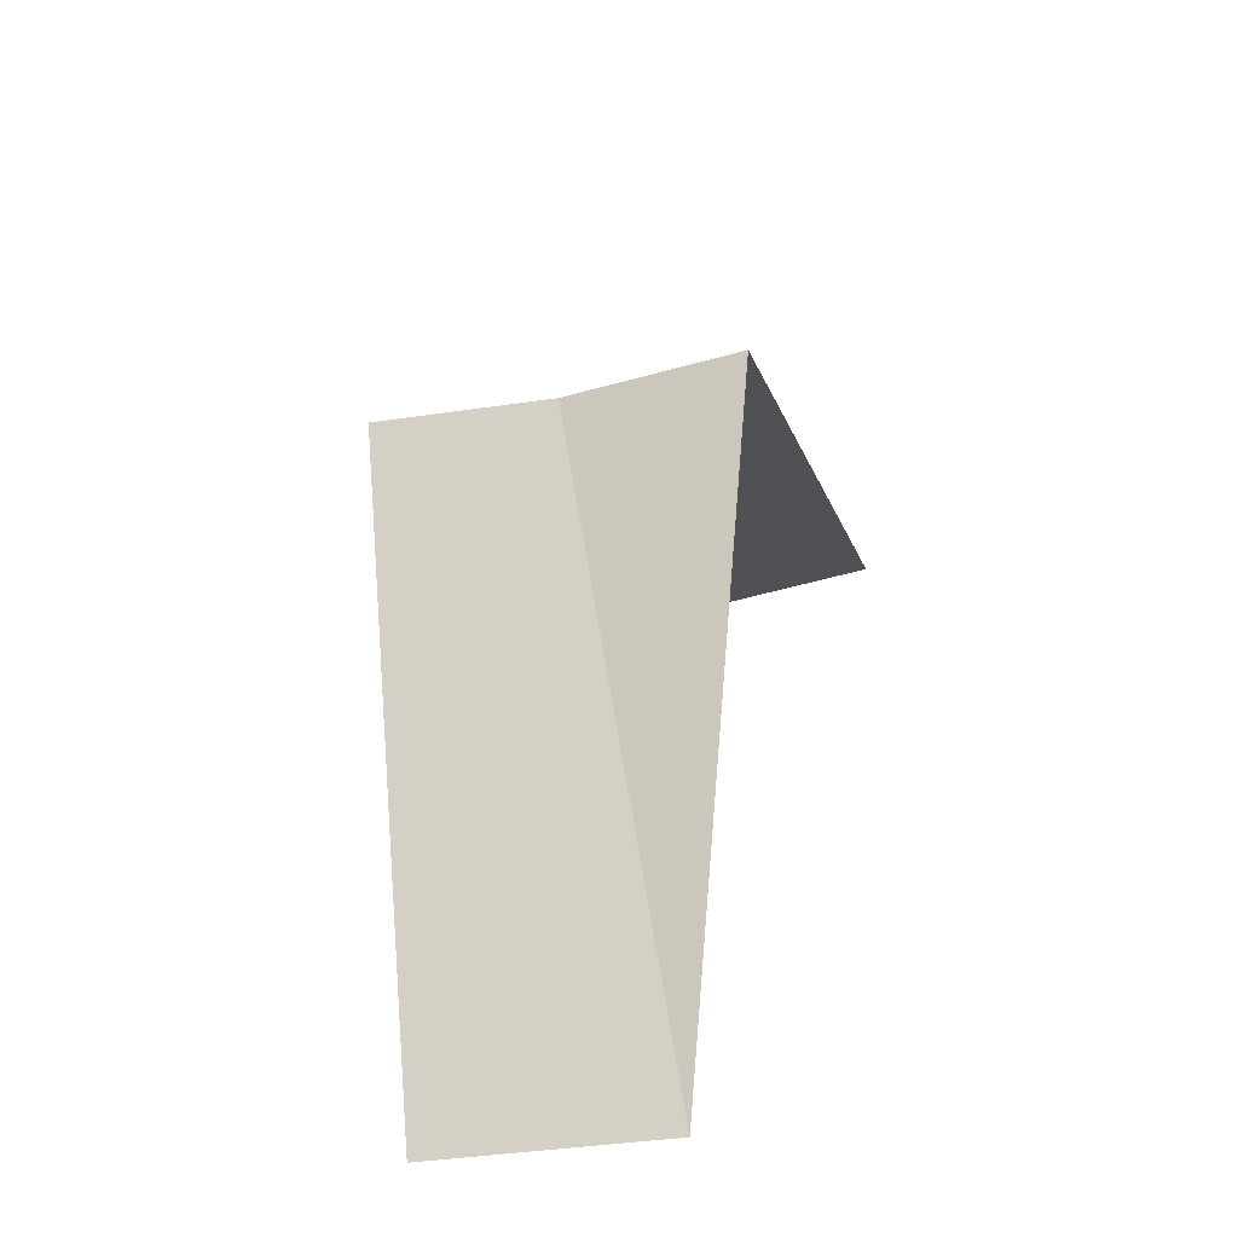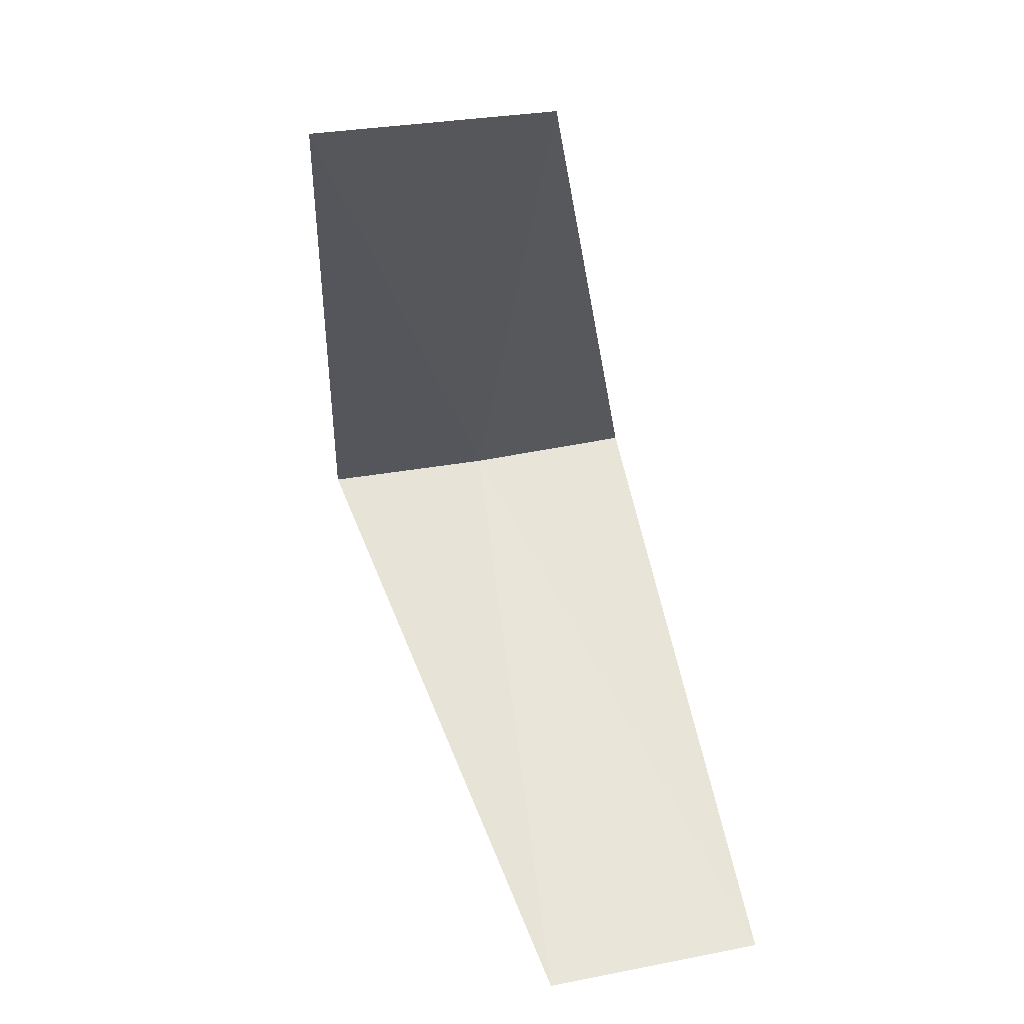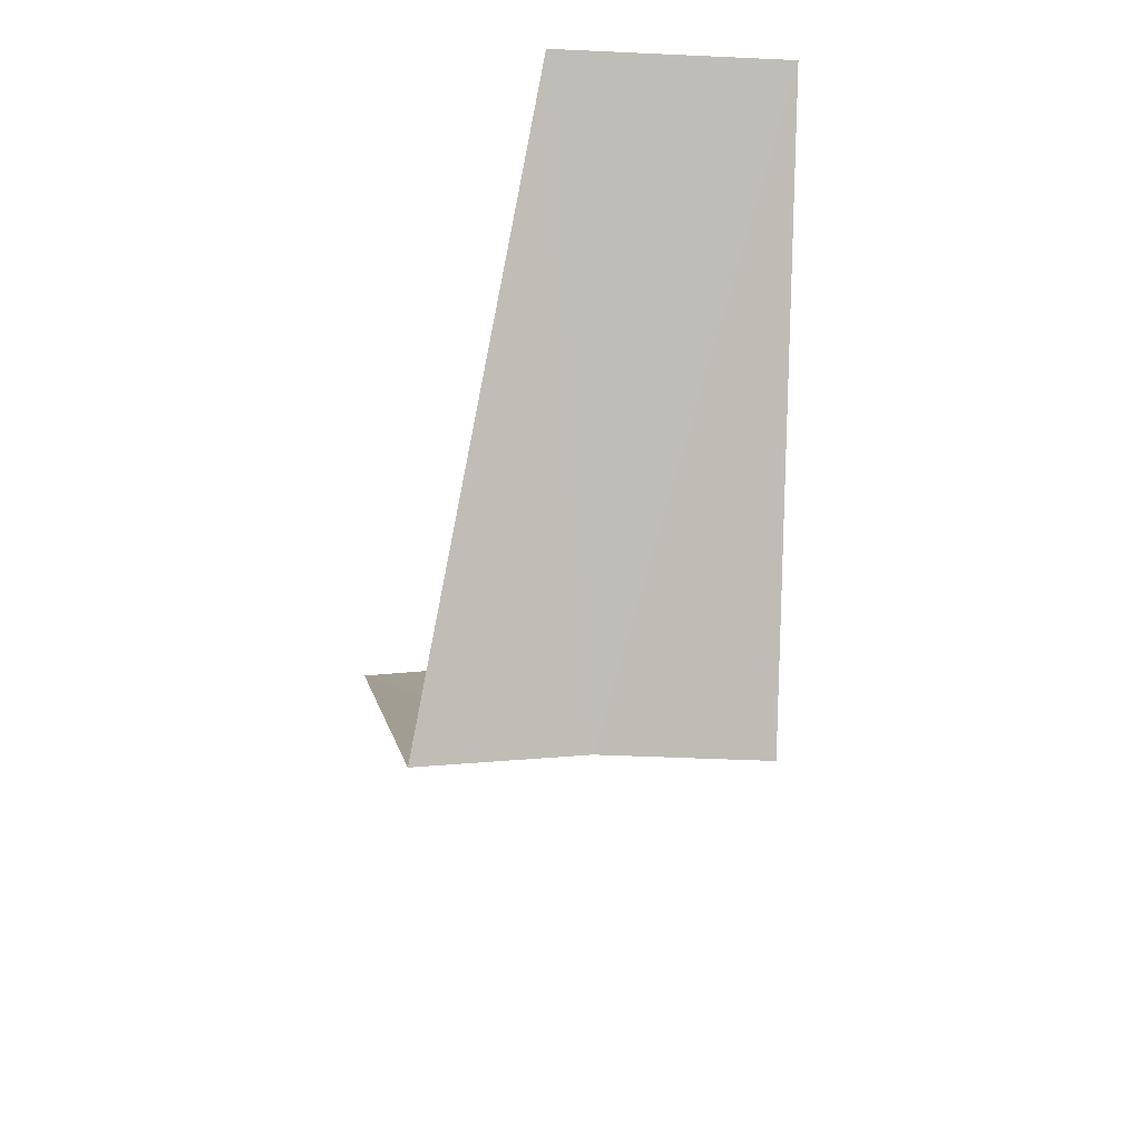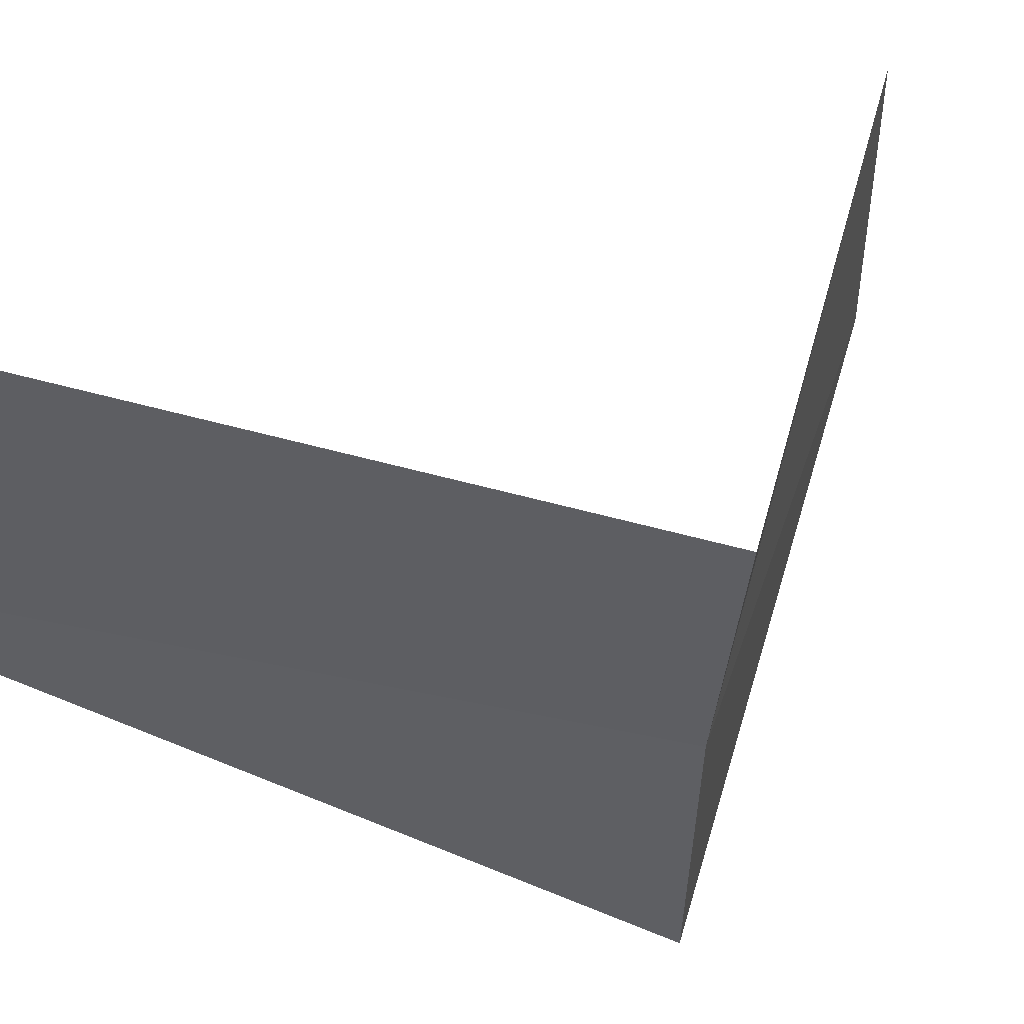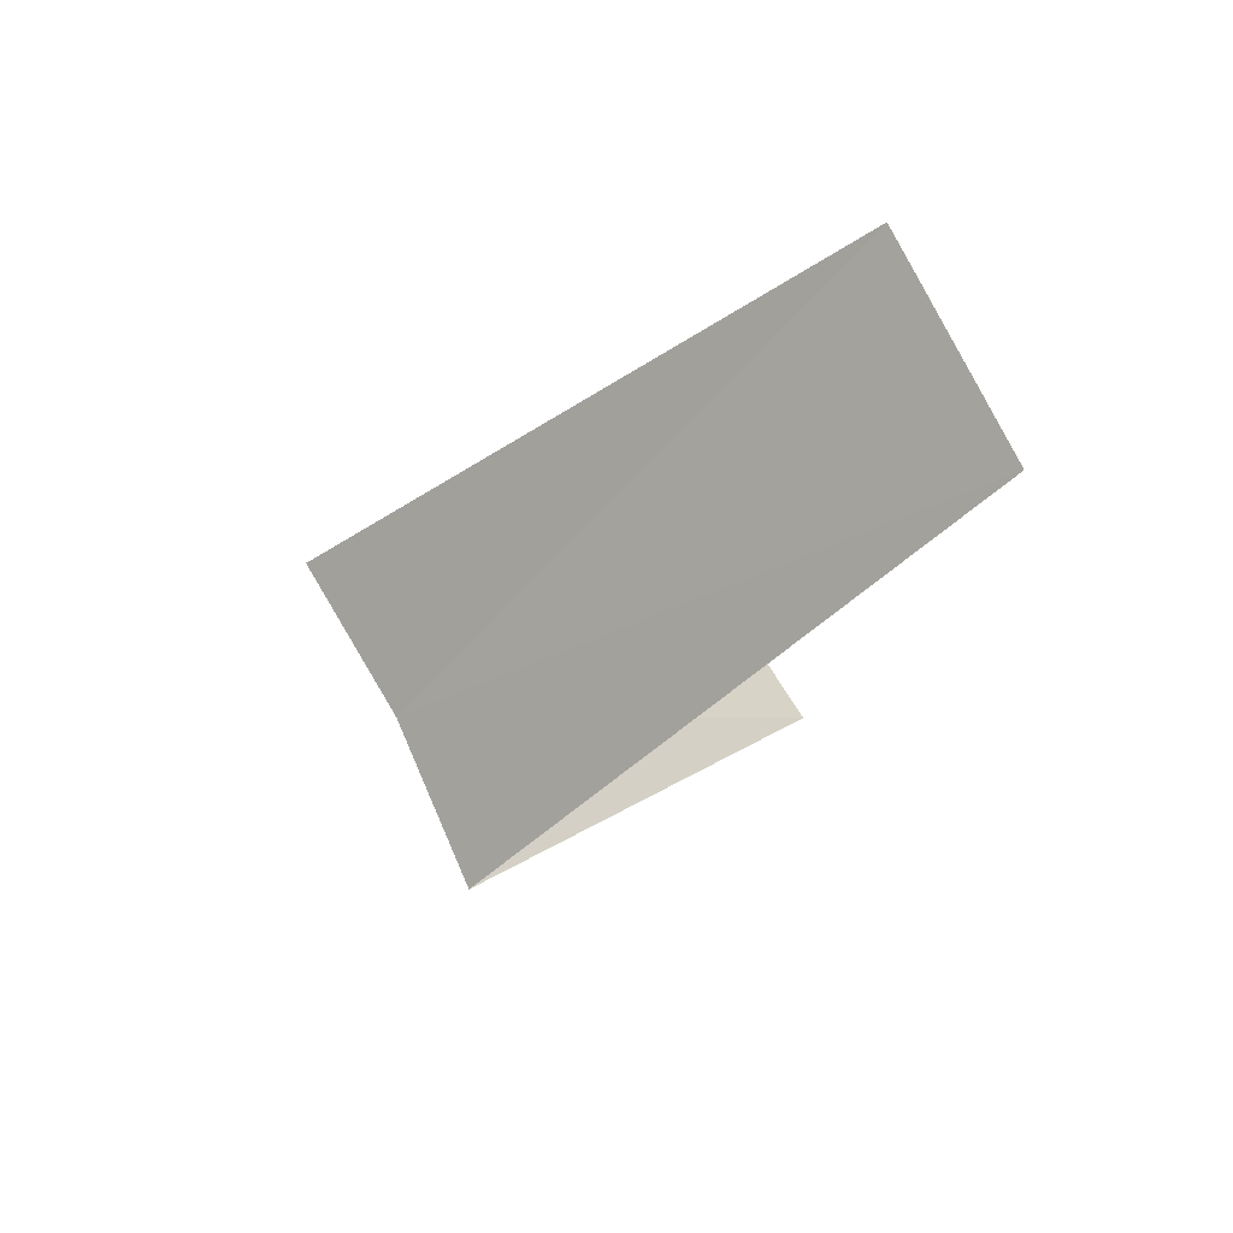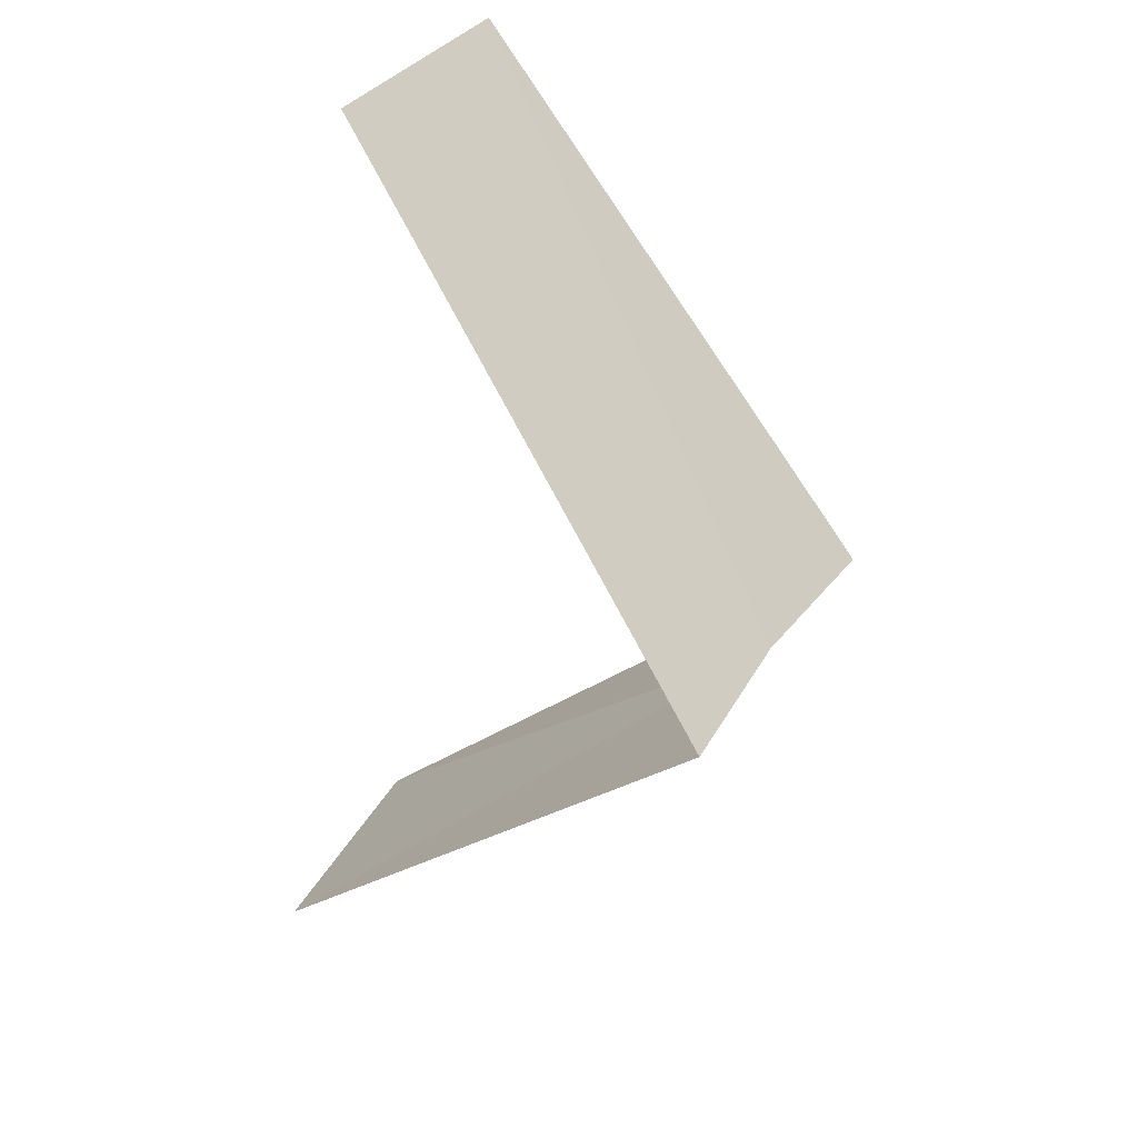
<metadata>
{"format":"obj","ext":"obj","renderer":"f3d","projection":"perspective","resolution":1024,"background":"white","views":[{"elev":-63.3,"azim":-76.2,"up":"+Z"},{"elev":16.5,"azim":79.8,"up":"+Z"},{"elev":50.5,"azim":-95.4,"up":"+Z"},{"elev":47.0,"azim":-121.1,"up":"+Y"},{"elev":62.9,"azim":-27.2,"up":"+Z"},{"elev":43.7,"azim":-150.3,"up":"+Z"}]}
</metadata>
<code>
v 3 0 27
v 2.976 -0.376 26.96
v 4 0 26
v 3.968 0.5013 26.04
v 3.968 -0.5013 27.96
v 2.976 0.376 27.04
v 4 0 28
f 1 2 3
f 1 3 4
f 1 5 2
f 1 4 6
f 1 7 5
f 1 6 7

</code>
